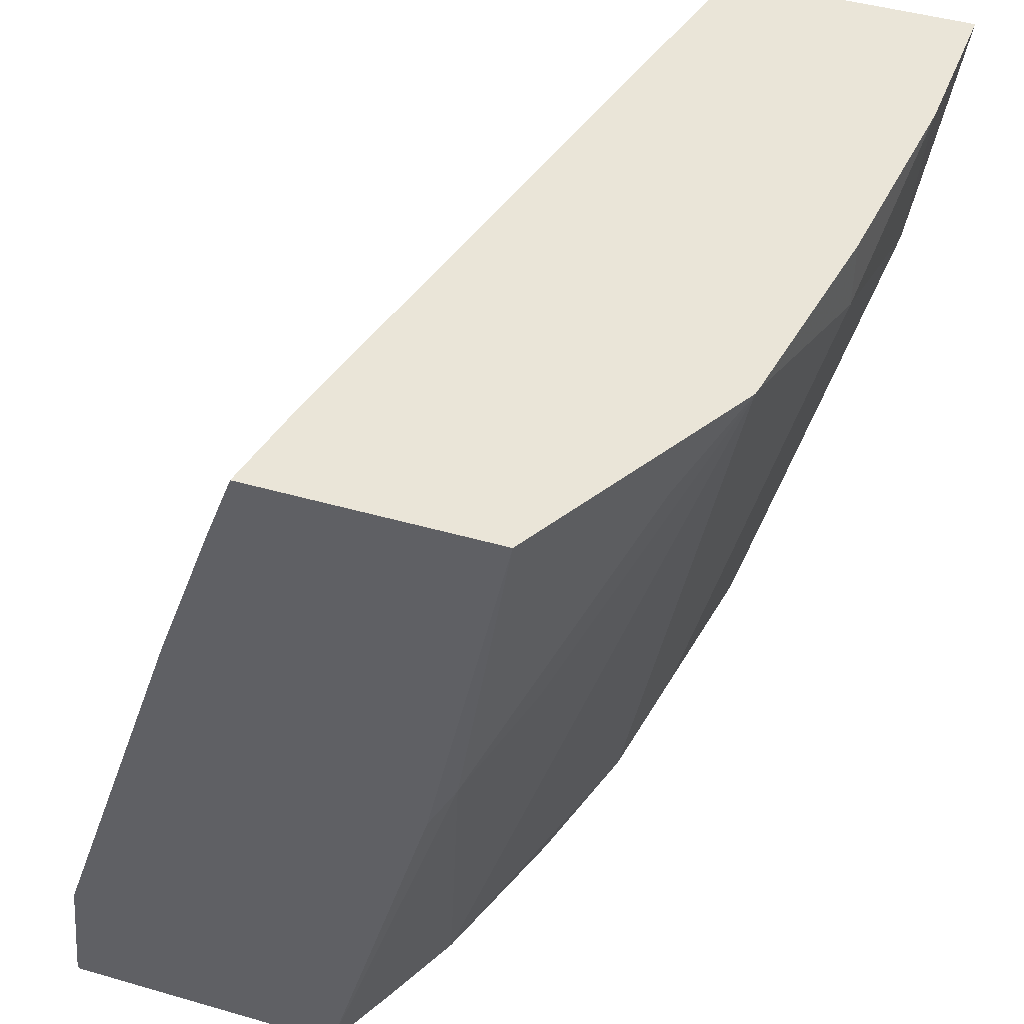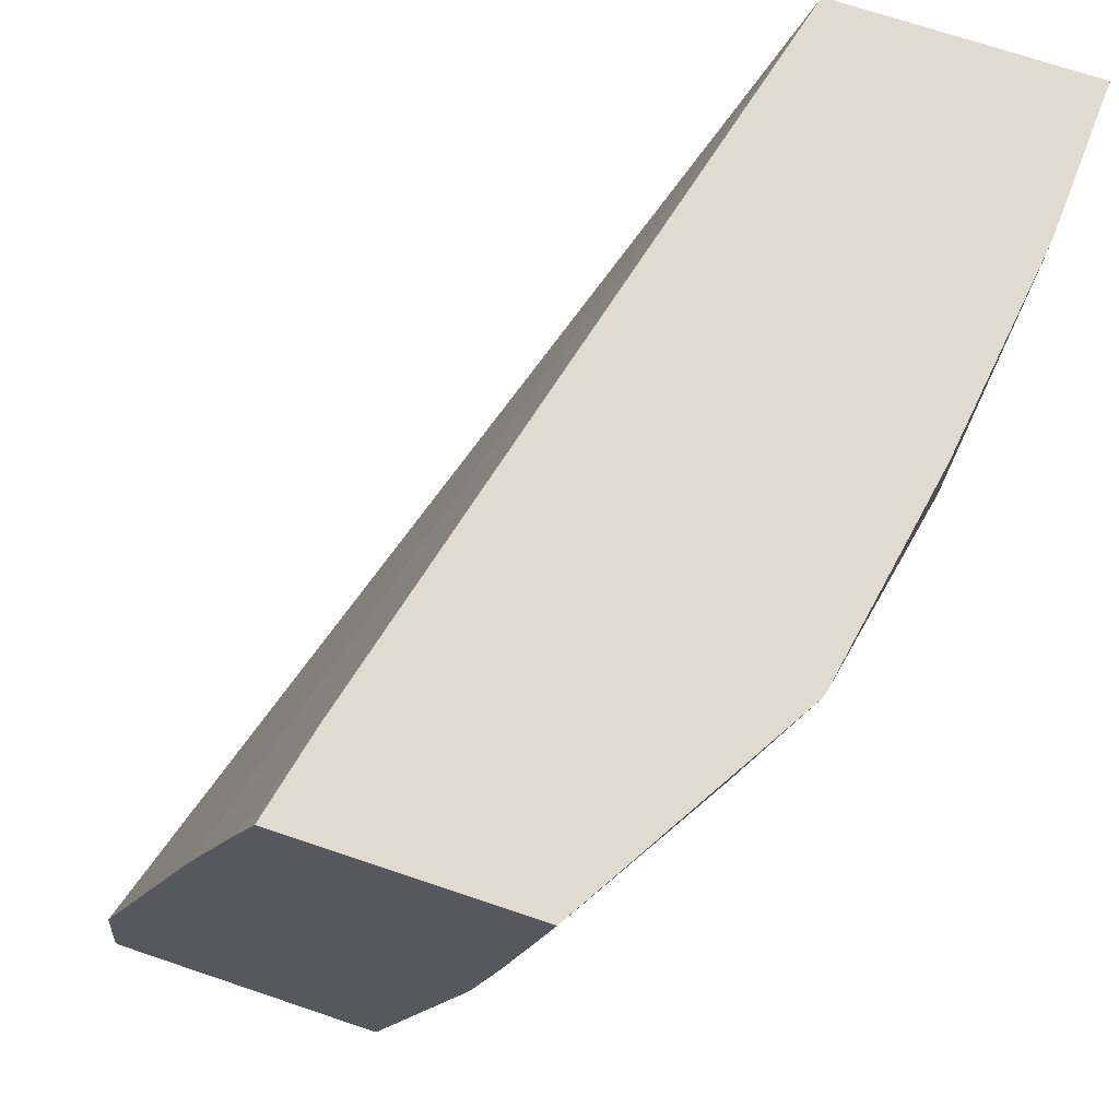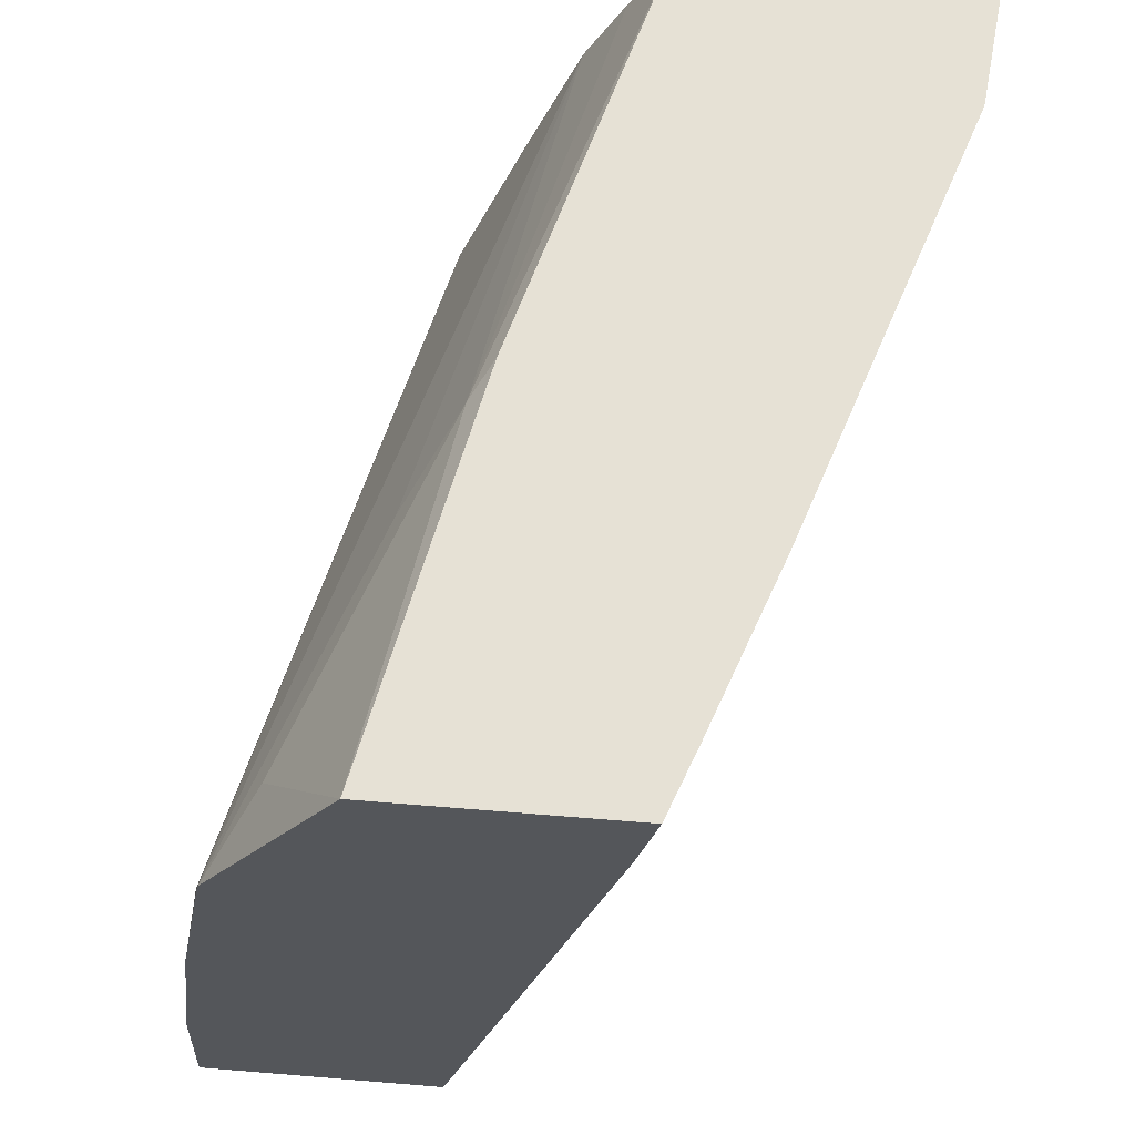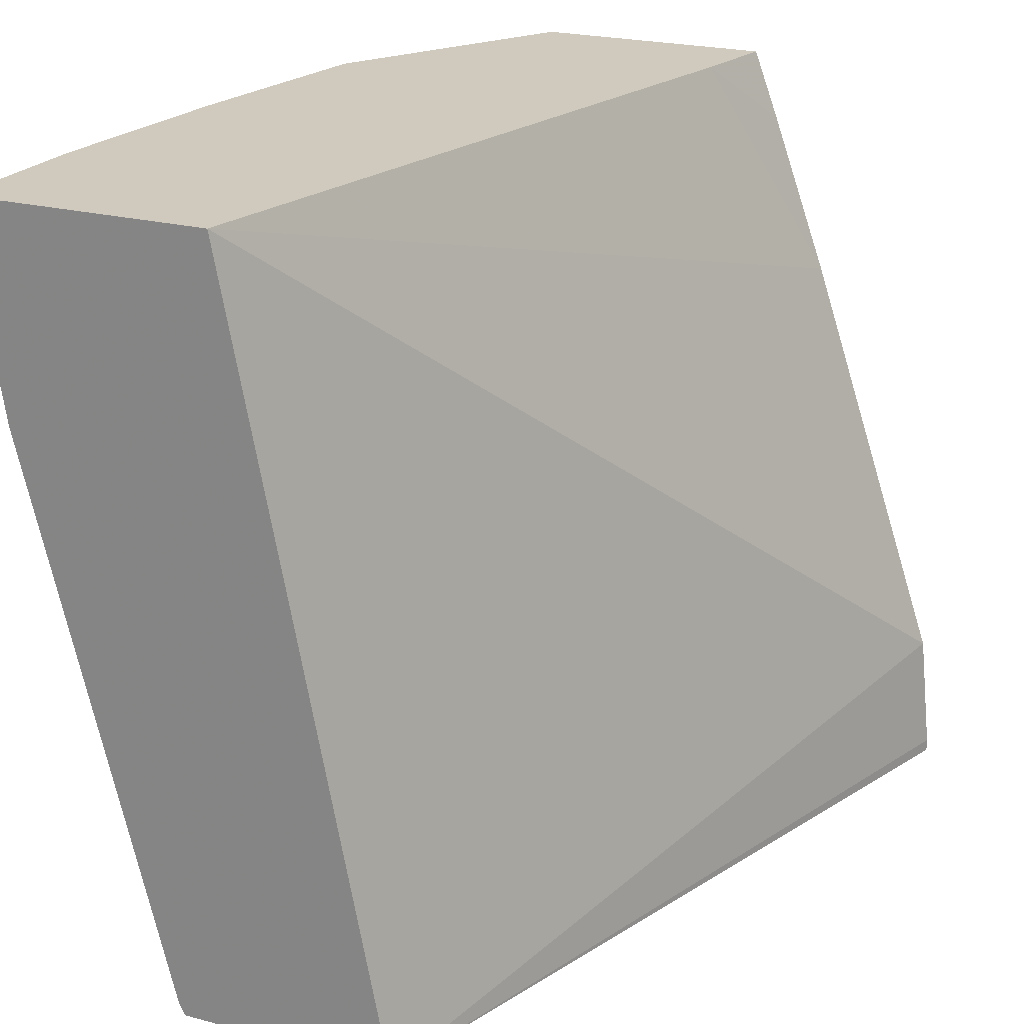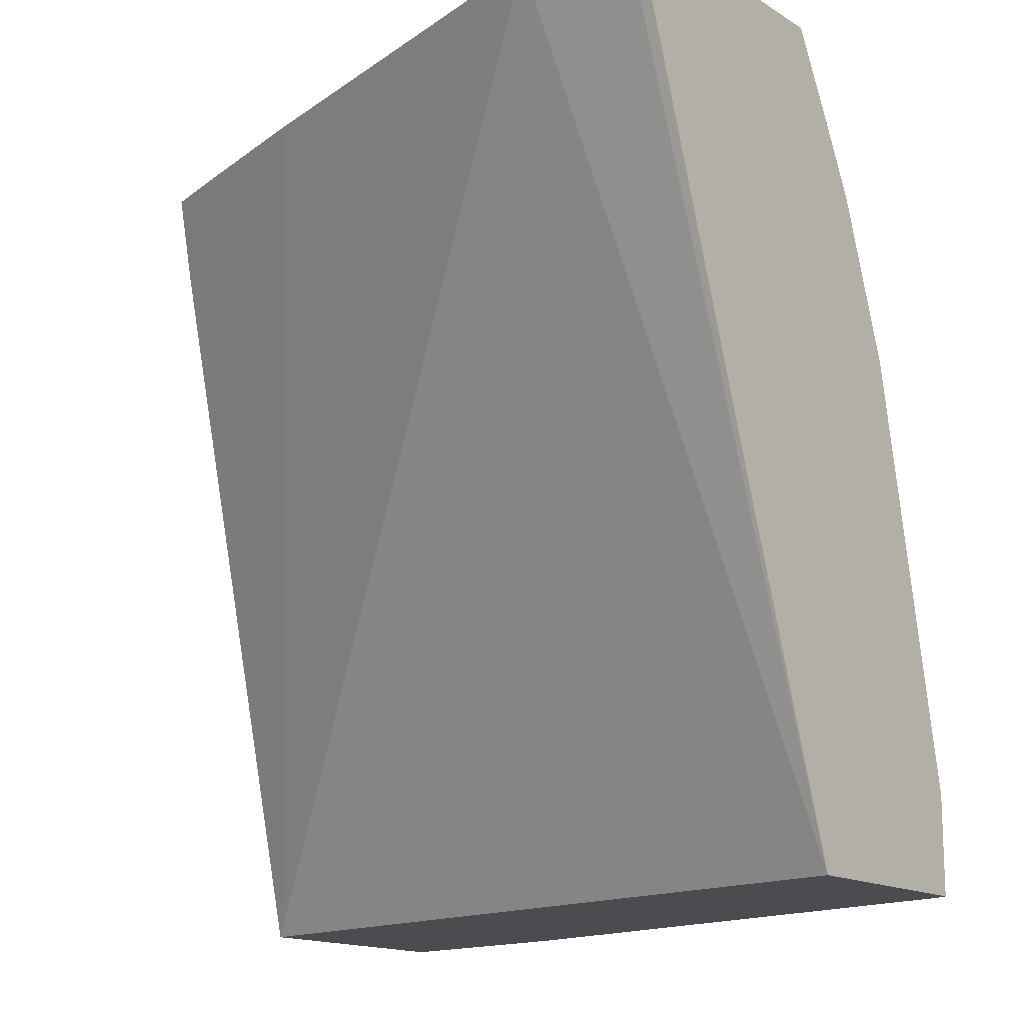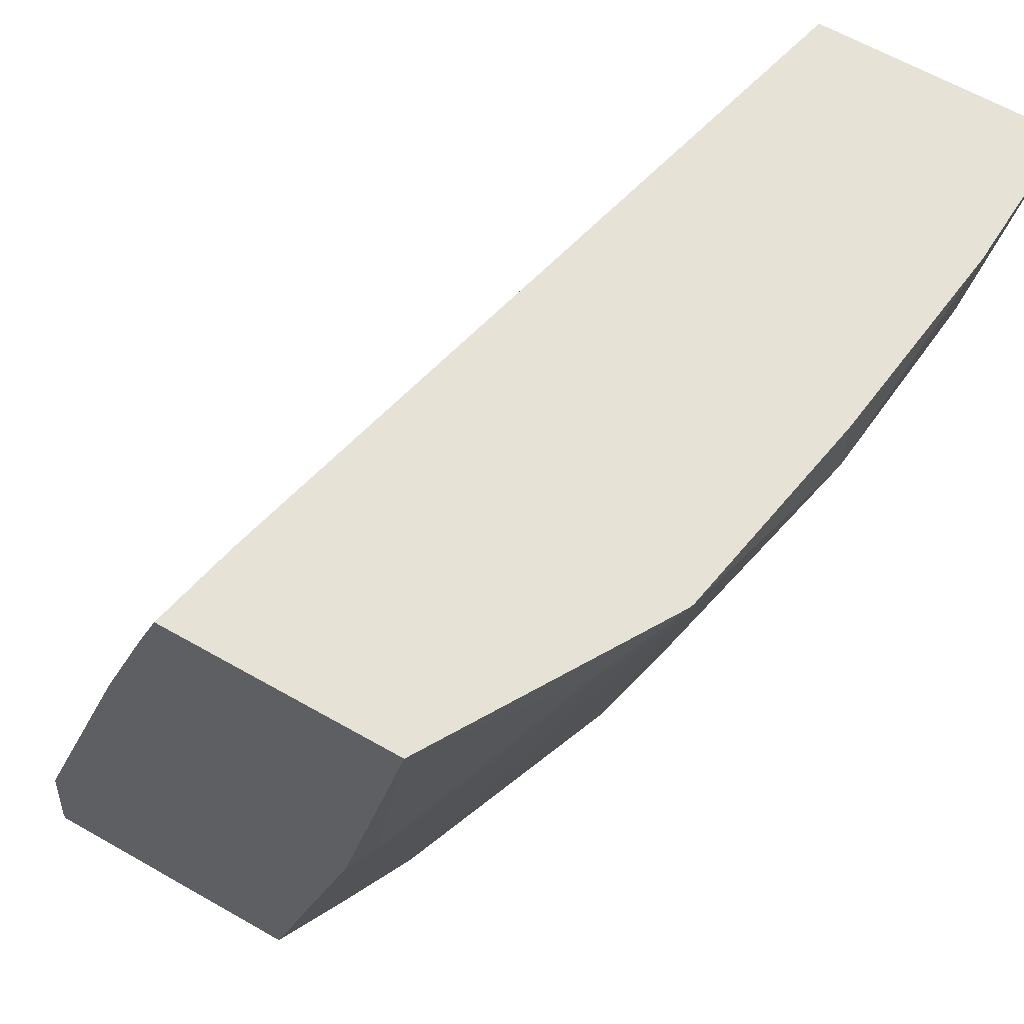
<metadata>
{"format":"obj","ext":"obj","renderer":"f3d","projection":"perspective","resolution":1024,"background":"white","views":[{"elev":45.4,"azim":18.4,"up":"+Y"},{"elev":70.2,"azim":18.7,"up":"+Y"},{"elev":64.6,"azim":-175.3,"up":"+Z"},{"elev":22.9,"azim":-155.7,"up":"+Y"},{"elev":-14.9,"azim":-52.7,"up":"+Z"},{"elev":63.1,"azim":30.0,"up":"+Y"}]}
</metadata>
<code>
v 0.2599 0.2865 -0.01251
v 0.255 0.255 6.42e-06
v 0.255 0.255 -0.01251
v 0.2228 0.2865 -0.01251
v 0.2588 0.2865 0.01103
v 0.2337 0.17 6.42e-06
v 0.255 0.2762 0.04251
v 0.2337 0.17 -0.01251
v 0.2125 0.2337 -0.01251
v 0.1597 0.1881 0.1094
v 0.1809 0.2519 0.1094
v 0.1964 0.2865 0.09603
v 0.255 0.2865 0.04251
v 0.2337 0.1913 0.04251
v 0.2284 0.1806 0.05312
v 0.2328 0.1681 0.001892
v 0.2334 0.1692 -0.01251
v 0.2497 0.2656 0.05312
v 0.2496 0.2865 0.07396
v 0.2494 0.2865 0.07478
v 0.1998 0.1681 -0.01251
v 0.1578 0.17 0.1094
v 0.1897 0.2762 0.1094
v 0.1935 0.2865 0.1094
v 0.2116 0.1681 0.08687
v 0.2198 0.1681 0.06375
v 0.2328 0.1681 -0.01251
v 0.2292 0.2865 0.1094
v 0.2417 0.2762 0.08499
v 0.2205 0.2337 0.1062
v 0.2284 0.2444 0.09562
v 0.1578 0.1681 0.1094
v 0.2057 0.1681 0.09853
v 0.2171 0.229 0.1094
v 0.2001 0.1681 0.1094
f 15 26 16
f 15 25 26
f 15 20 25
f 15 18 20
f 12 23 24
f 11 23 12
f 10 28 24
f 10 23 11
f 10 24 23
f 10 34 28
f 10 35 34
f 10 32 35
f 16 27 17
f 10 21 22
f 16 26 25
f 25 31 30
f 16 33 35
f 10 22 32
f 30 35 33
f 30 34 35
f 28 30 29
f 28 34 30
f 25 30 33
f 16 25 33
f 21 32 22
f 20 30 31
f 20 29 30
f 20 28 29
f 16 21 27
f 16 32 21
f 16 35 32
f 20 31 25
f 9 21 10
f 1 17 27
f 7 19 20
f 1 2 3
f 7 20 18
f 1 8 17
f 1 27 21
f 1 21 9
f 1 9 4
f 1 4 12
f 1 12 24
f 1 24 28
f 1 28 20
f 1 20 19
f 1 19 13
f 1 13 5
f 1 5 2
f 2 6 8
f 1 3 8
f 2 5 7
f 2 8 3
f 7 13 19
f 7 18 15
f 6 17 8
f 6 16 17
f 6 15 16
f 7 15 14
f 5 13 7
f 4 11 12
f 4 10 11
f 4 9 10
f 2 14 6
f 6 14 15
f 2 7 14

</code>
